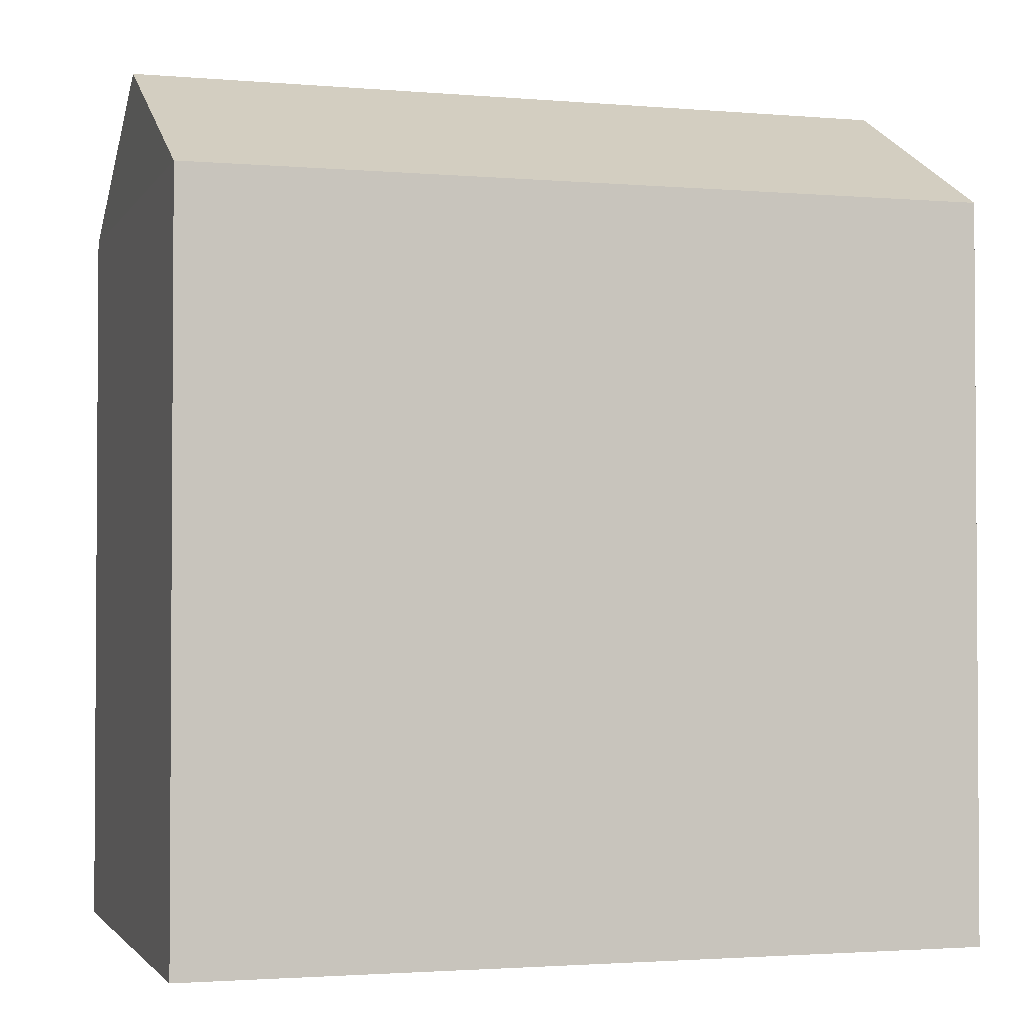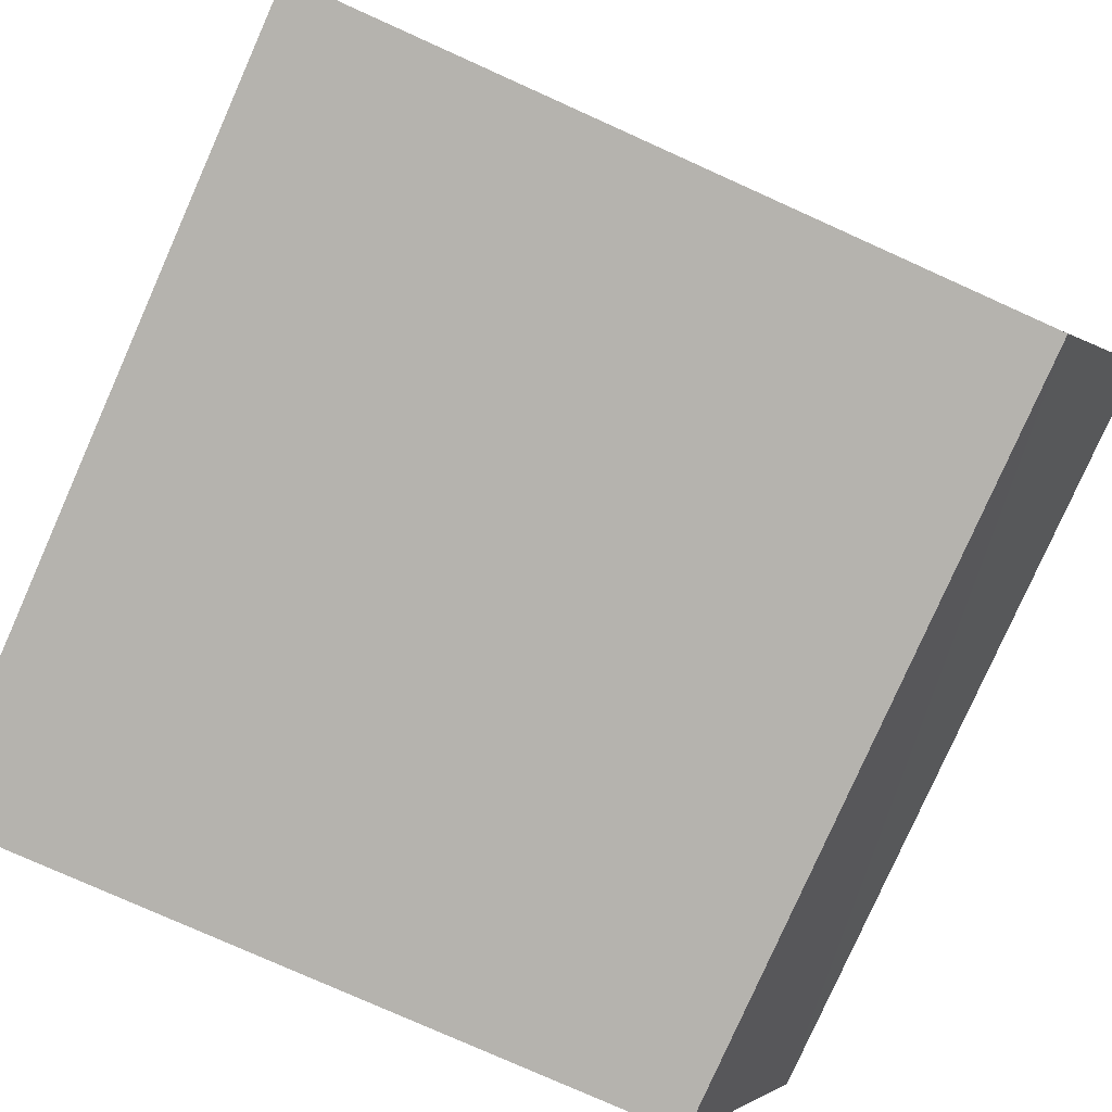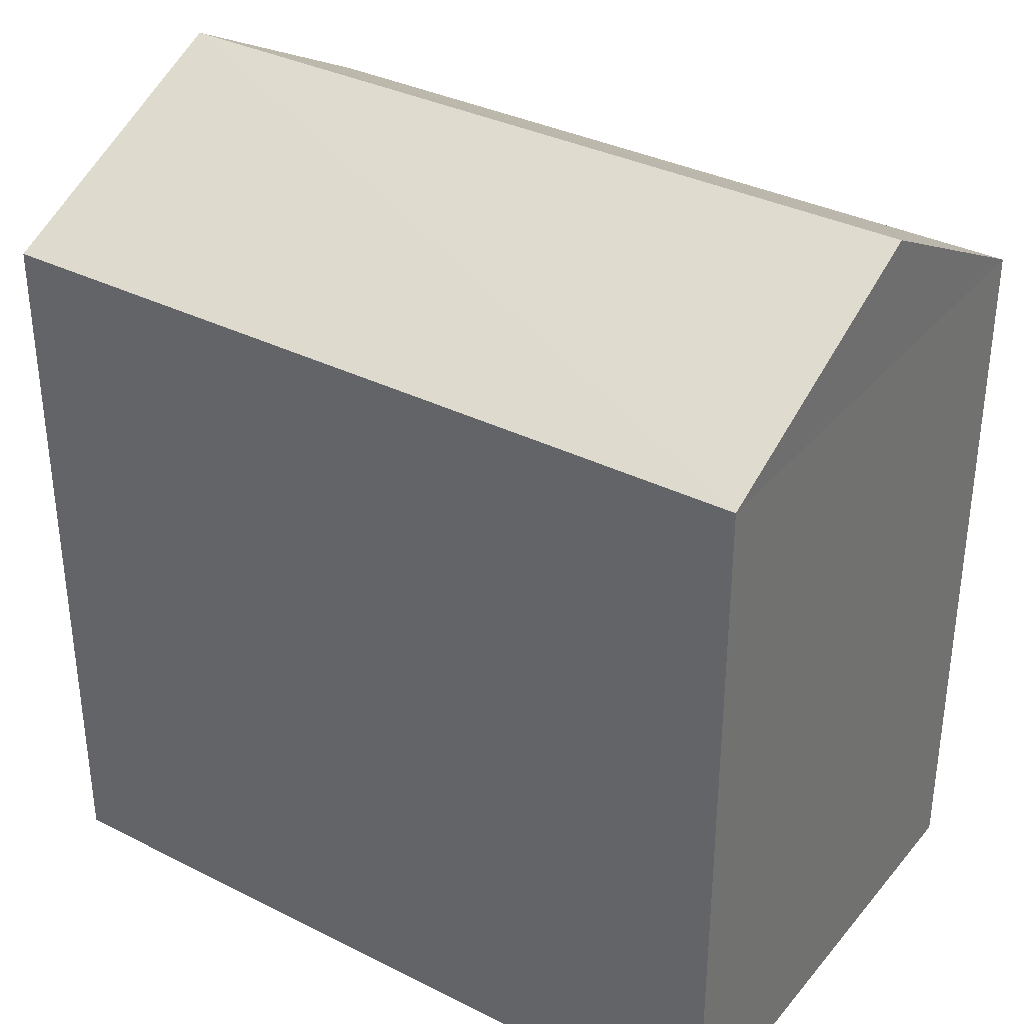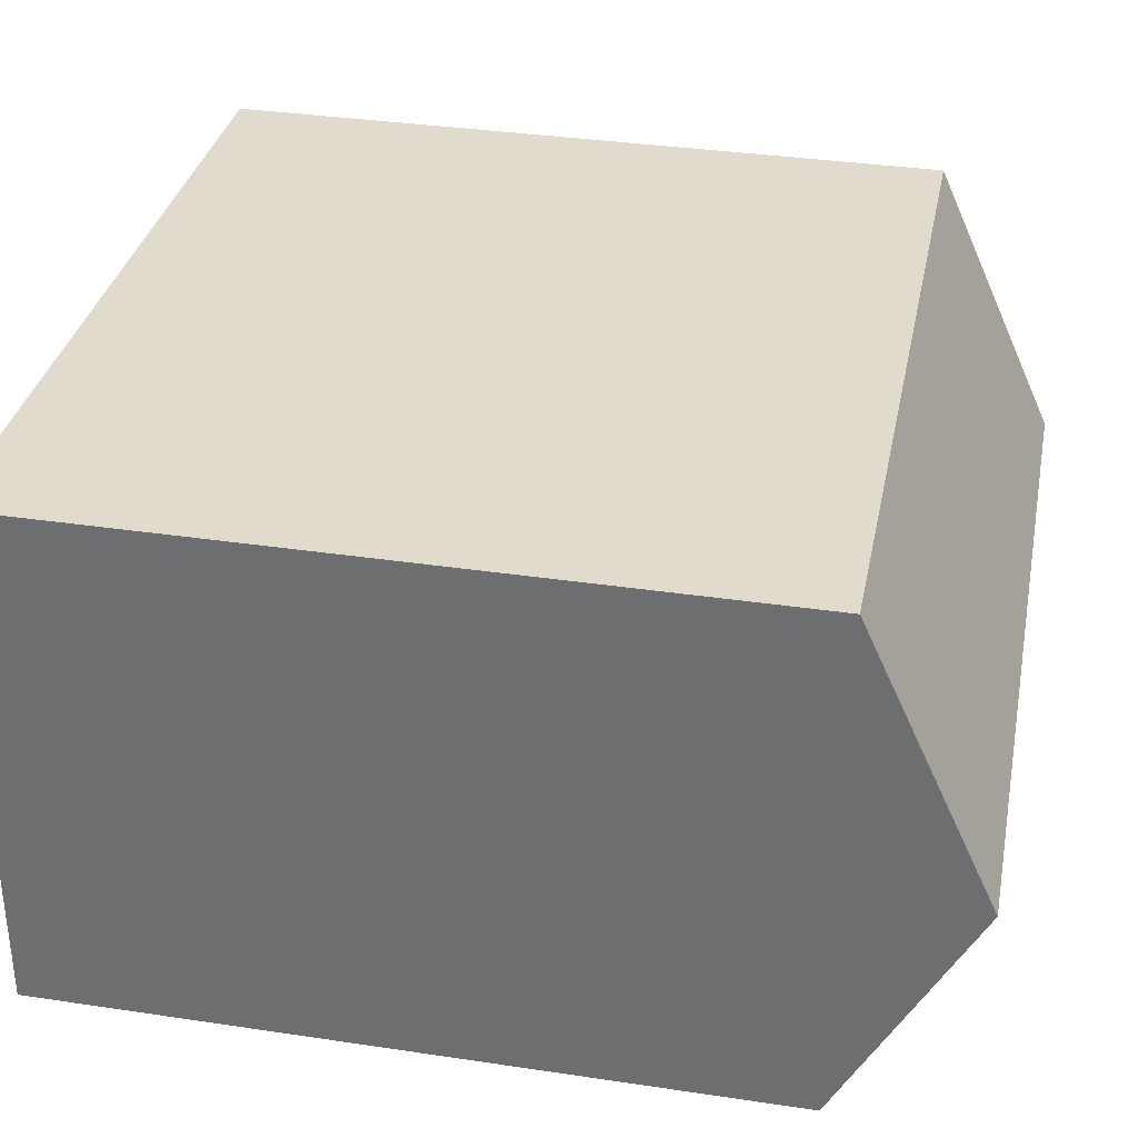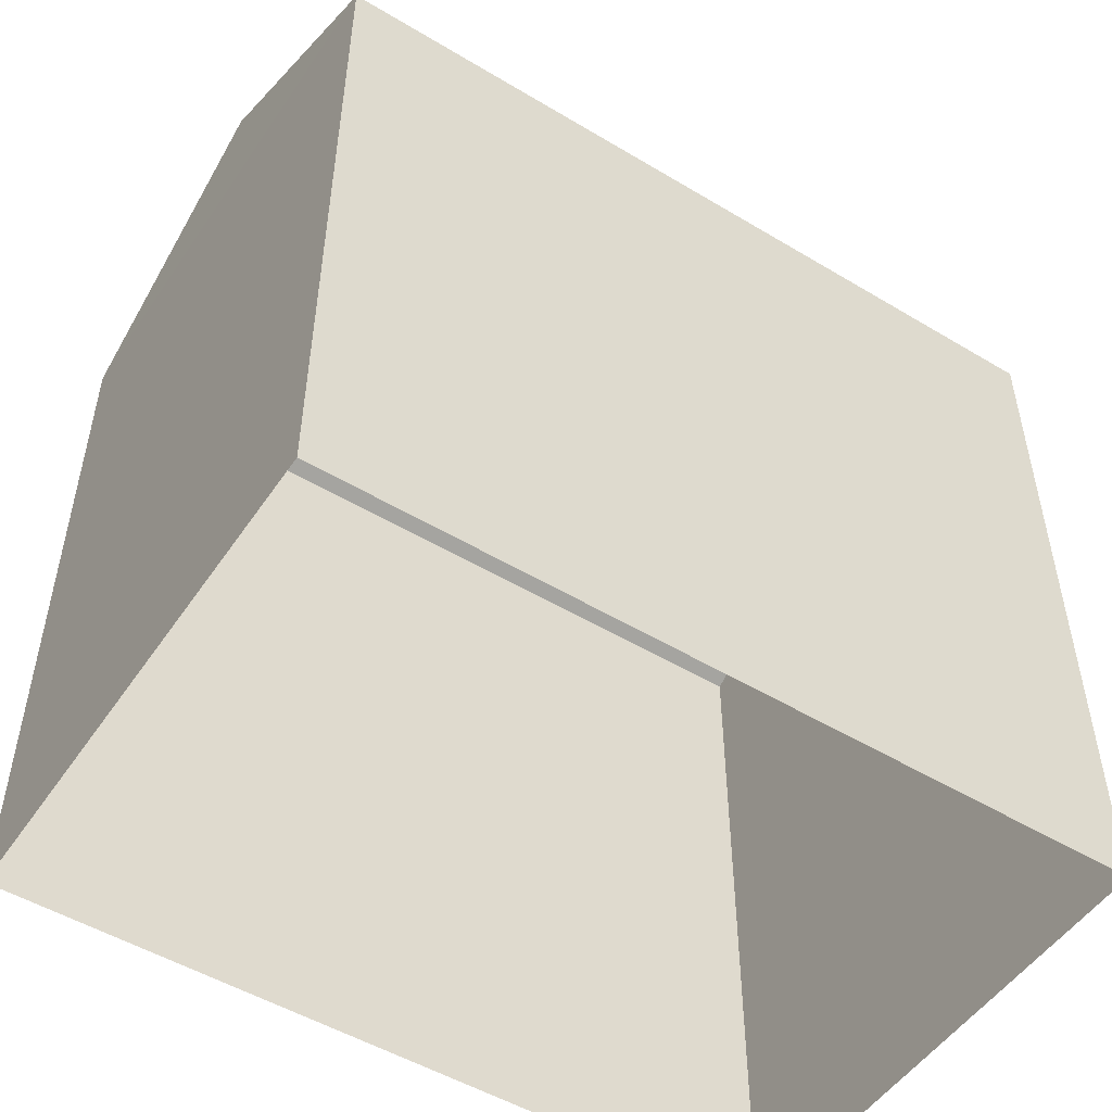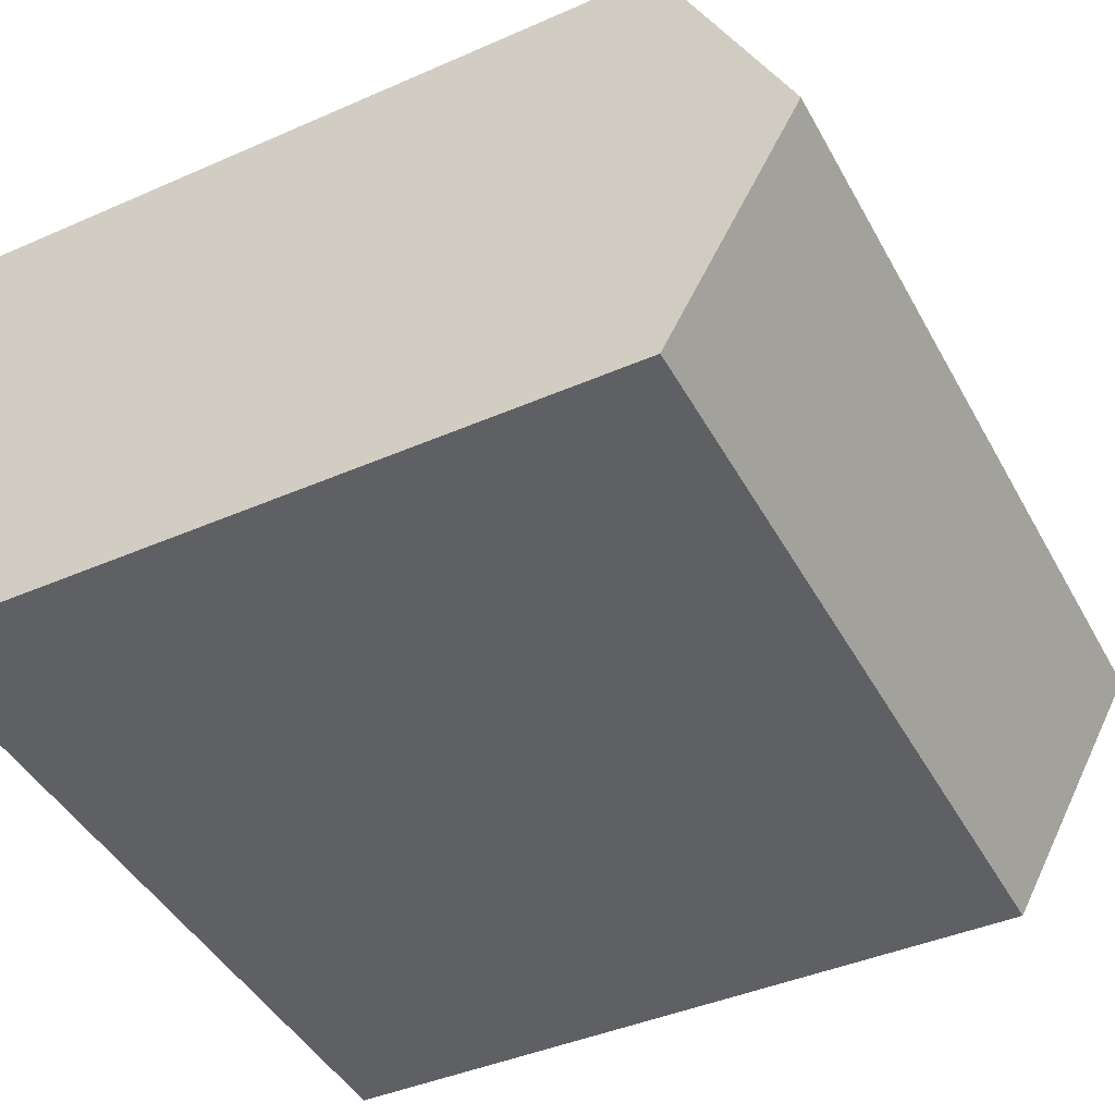
<metadata>
{"format":"obj","ext":"obj","renderer":"f3d","projection":"perspective","resolution":1024,"background":"white","views":[{"elev":-2.2,"azim":-19.0,"up":"+Z"},{"elev":-77.9,"azim":-114.1,"up":"+Y"},{"elev":34.5,"azim":-148.0,"up":"+Z"},{"elev":35.8,"azim":-78.8,"up":"+Y"},{"elev":-51.3,"azim":-35.2,"up":"+Z"},{"elev":-42.7,"azim":-62.5,"up":"+Y"}]}
</metadata>
<code>
v -3.719e+05 -1.035e+05 34.3
v -3.719e+05 -1.035e+05 34.3
v -3.719e+05 -1.035e+05 34.3
v -3.719e+05 -1.035e+05 34.3
v -3.719e+05 -1.035e+05 42.91
v -3.719e+05 -1.035e+05 42.91
v -3.719e+05 -1.035e+05 44.44
v -3.719e+05 -1.035e+05 44.44
v -3.719e+05 -1.035e+05 42.91
v -3.719e+05 -1.035e+05 42.91
f 1 2 3
f 4 1 3
f 5 6 7
f 8 5 7
f 7 9 8
f 7 10 9
f 4 3 6
f 6 10 7
f 6 3 10
f 9 2 5
f 9 5 8
f 2 1 5
f 6 1 4
f 6 5 1
f 10 3 2
f 9 10 2

</code>
